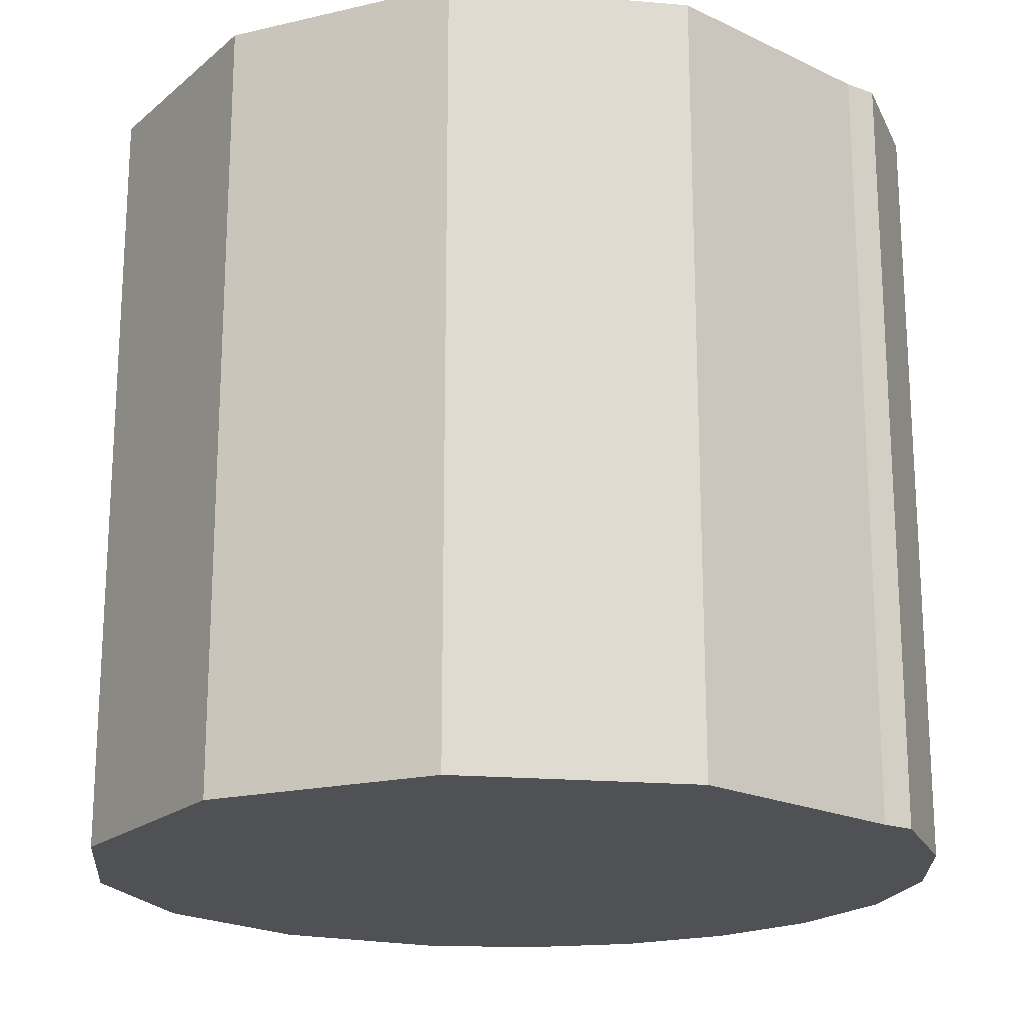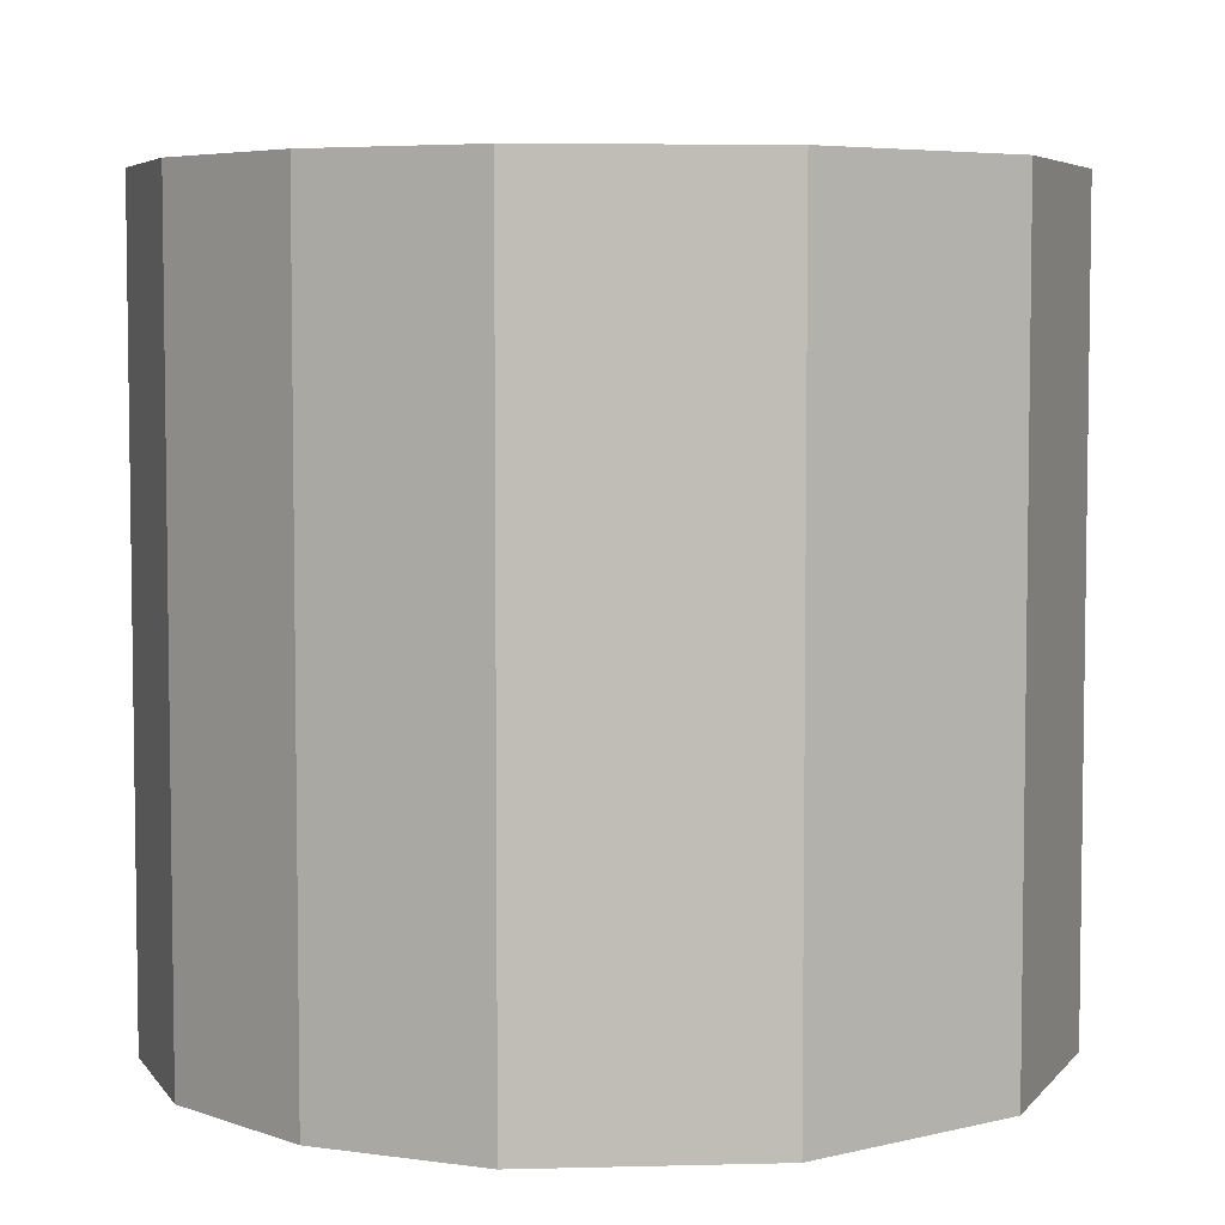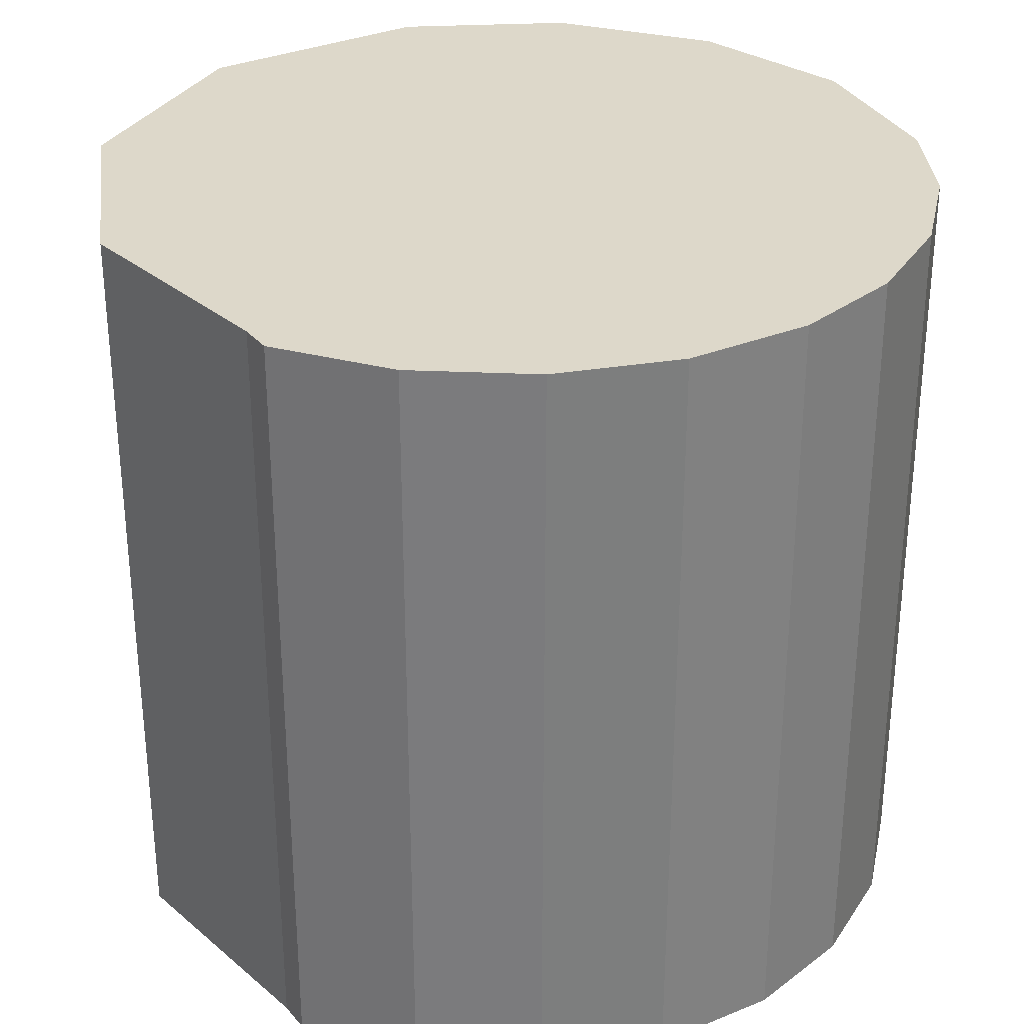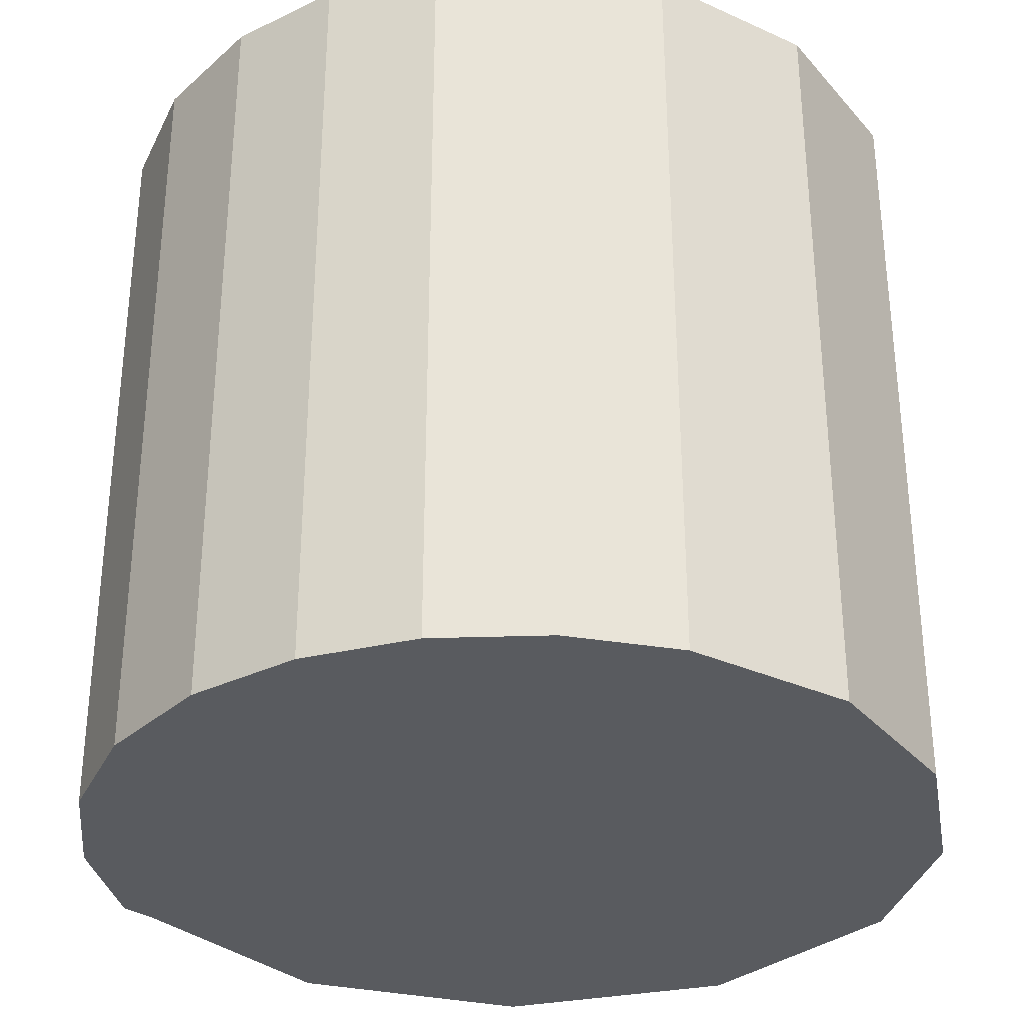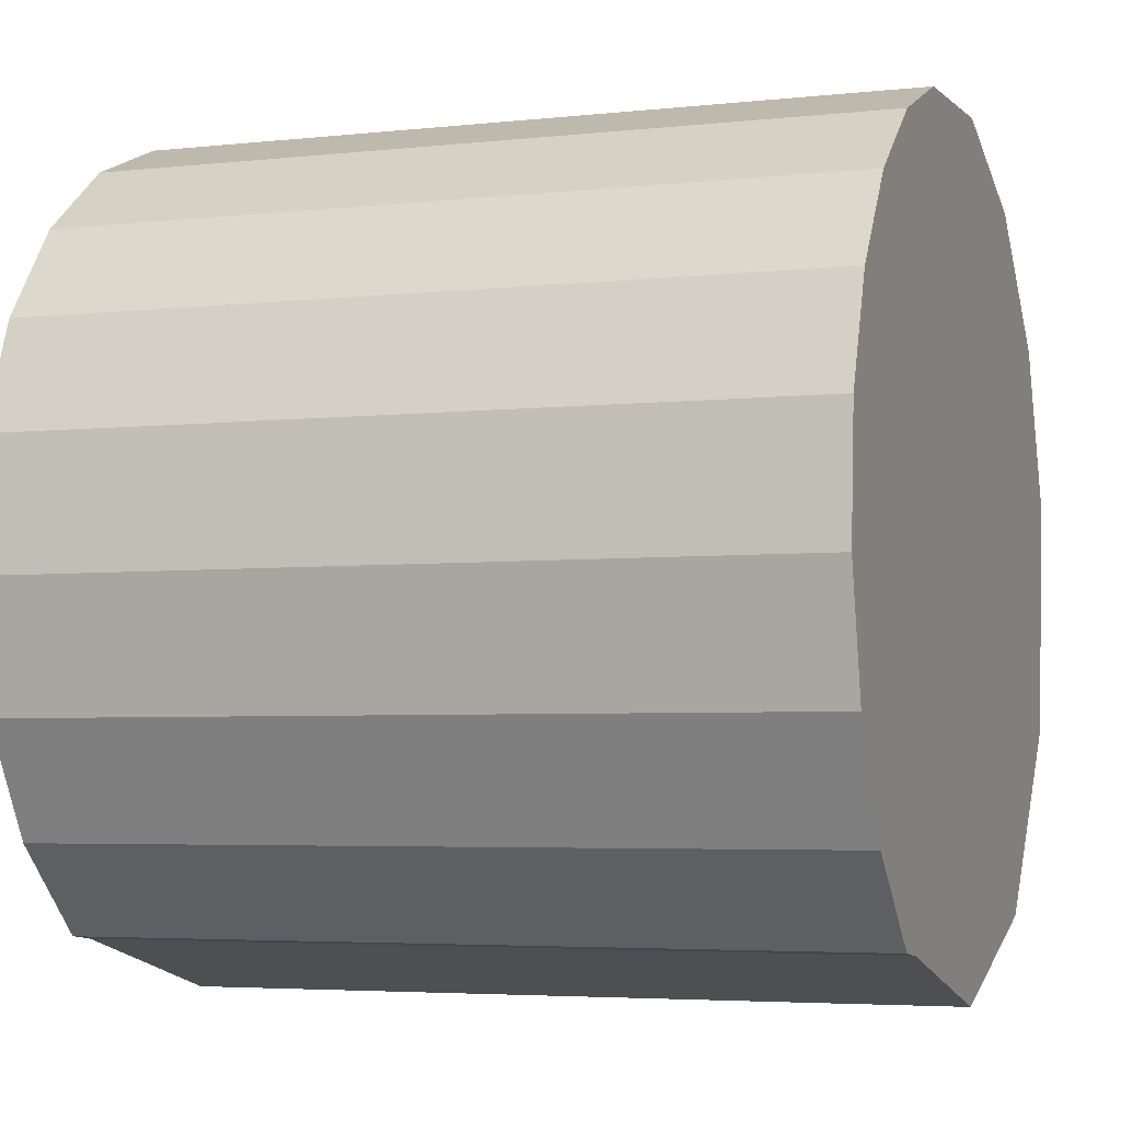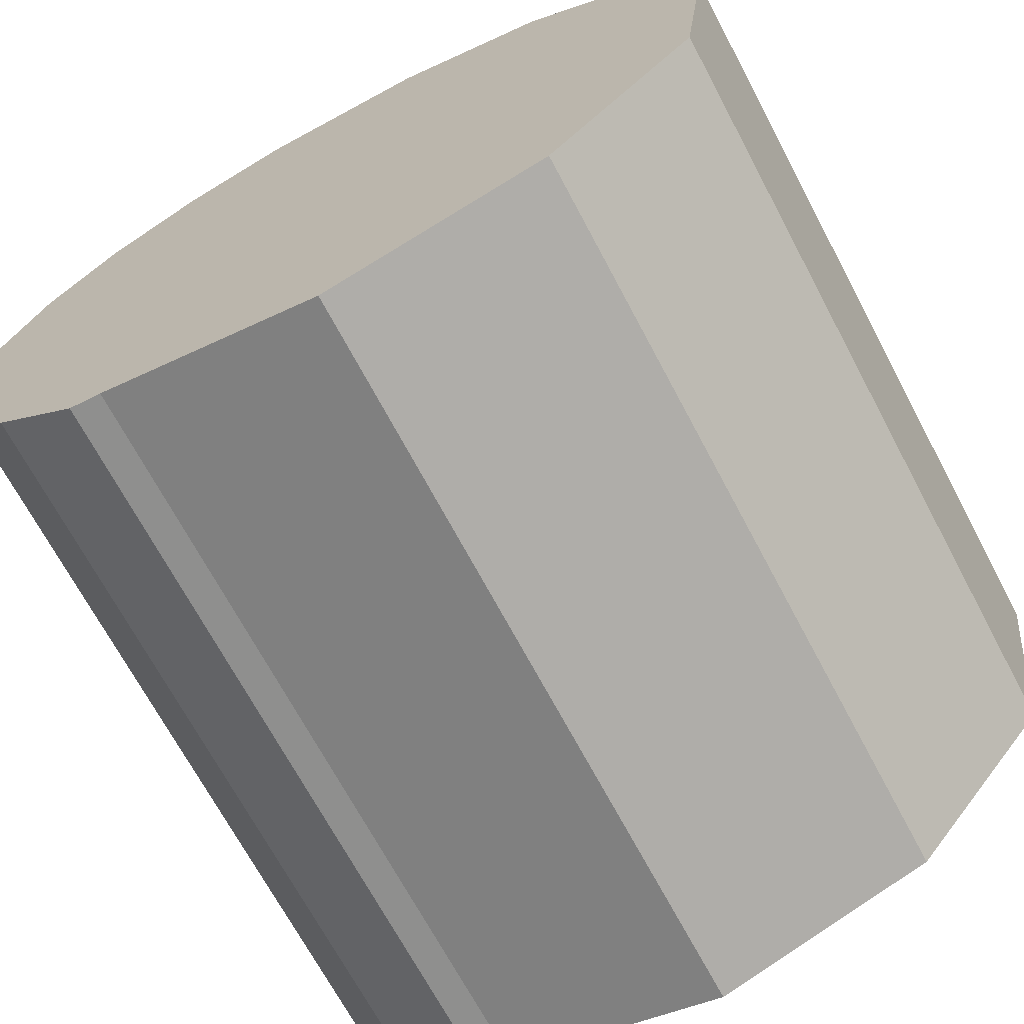
<metadata>
{"format":"obj","ext":"obj","renderer":"f3d","projection":"perspective","resolution":1024,"background":"white","views":[{"elev":-19.7,"azim":153.0,"up":"+Y"},{"elev":5.4,"azim":92.2,"up":"+Y"},{"elev":31.0,"azim":-115.7,"up":"+Y"},{"elev":-32.5,"azim":-35.2,"up":"+Y"},{"elev":-4.4,"azim":-70.4,"up":"+Z"},{"elev":-69.5,"azim":28.0,"up":"+Z"}]}
</metadata>
<code>
v  0 9.558 5.853e-16
v  1.088 9.558 -2.852
v  0.331 9.558 -1.507
v  0.121 9.558 1.538
v  2.205 9.558 -3.918
v  0.514 9.558 2.567
v  0.628 9.558 2.865
v  2.604 9.558 -3.966
v  1.475 9.558 4.005
v  5.398 9.558 -4.693
v  2.078 9.558 4.472
v  2.599 9.558 4.876
v  3.915 9.558 5.412
v  8.143 9.558 -3.8
v  6.037 9.558 5.525
v  9.975 9.558 -1.568
v  8.024 9.558 4.77
v  9.536 9.558 3.277
v  10.31 9.558 1.299
v  0.121 -9.418e-17 1.538
v  0.628 -1.754e-16 2.865
v  0.514 -1.572e-16 2.567
v  0 0 0
v  0.331 9.228e-17 -1.507
v  1.475 -2.452e-16 4.005
v  2.599 -2.986e-16 4.876
v  2.078 -2.738e-16 4.472
v  3.915 -3.314e-16 5.412
v  6.037 -3.383e-16 5.525
v  8.024 -2.921e-16 4.77
v  9.536 -2.007e-16 3.277
v  10.31 -7.954e-17 1.299
v  9.975 9.601e-17 -1.568
v  8.143 2.327e-16 -3.8
v  5.398 2.874e-16 -4.693
v  2.604 2.428e-16 -3.966
v  2.205 2.399e-16 -3.918
v  1.088 1.746e-16 -2.852
g defaultobject
f 1 2 3
f 2 1 4
f 2 4 5
f 5 4 6
f 5 6 7
f 5 7 8
f 8 7 9
f 8 9 10
f 10 9 11
f 10 11 12
f 10 12 13
f 10 13 14
f 14 13 15
f 14 15 16
f 16 15 17
f 16 17 18
f 16 18 19
f 20 6 4
f 6 20 7
f 7 20 21
f 21 20 22
f 23 4 1
f 4 23 20
f 24 1 3
f 1 24 23
f 21 9 7
f 9 21 25
f 25 11 9
f 11 25 12
f 12 25 26
f 26 25 27
f 26 13 12
f 13 26 28
f 28 15 13
f 15 28 29
f 29 17 15
f 17 29 30
f 30 18 17
f 18 30 31
f 31 19 18
f 19 31 32
f 32 16 19
f 16 32 33
f 33 14 16
f 14 33 34
f 34 10 14
f 10 34 35
f 35 8 10
f 8 35 36
f 36 5 8
f 5 36 37
f 37 2 5
f 2 37 38
f 38 3 2
f 3 38 24
f 31 33 32
f 33 31 30
f 33 30 34
f 34 30 29
f 34 29 28
f 34 28 35
f 35 28 26
f 35 26 36
f 36 26 27
f 36 27 25
f 36 25 21
f 36 21 37
f 37 21 22
f 37 22 38
f 38 22 20
f 38 20 23
f 38 23 24

</code>
